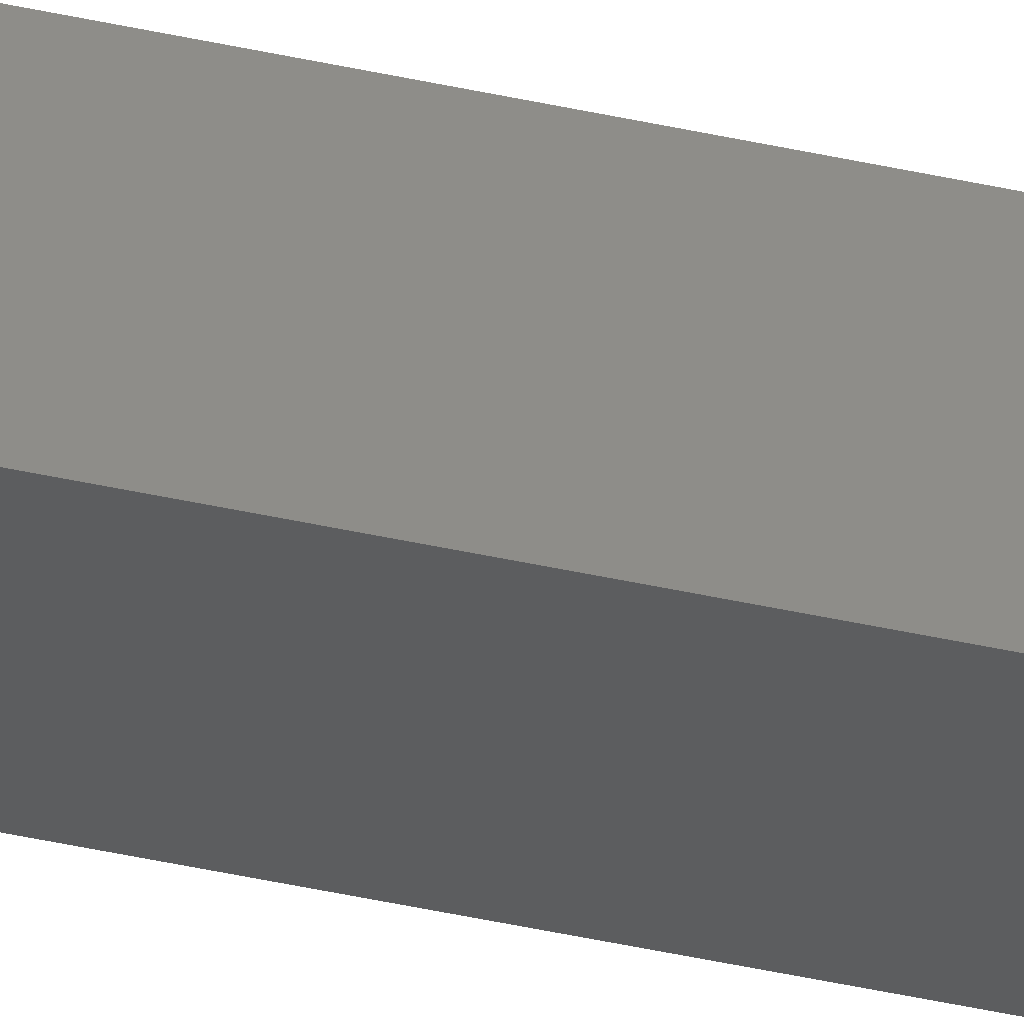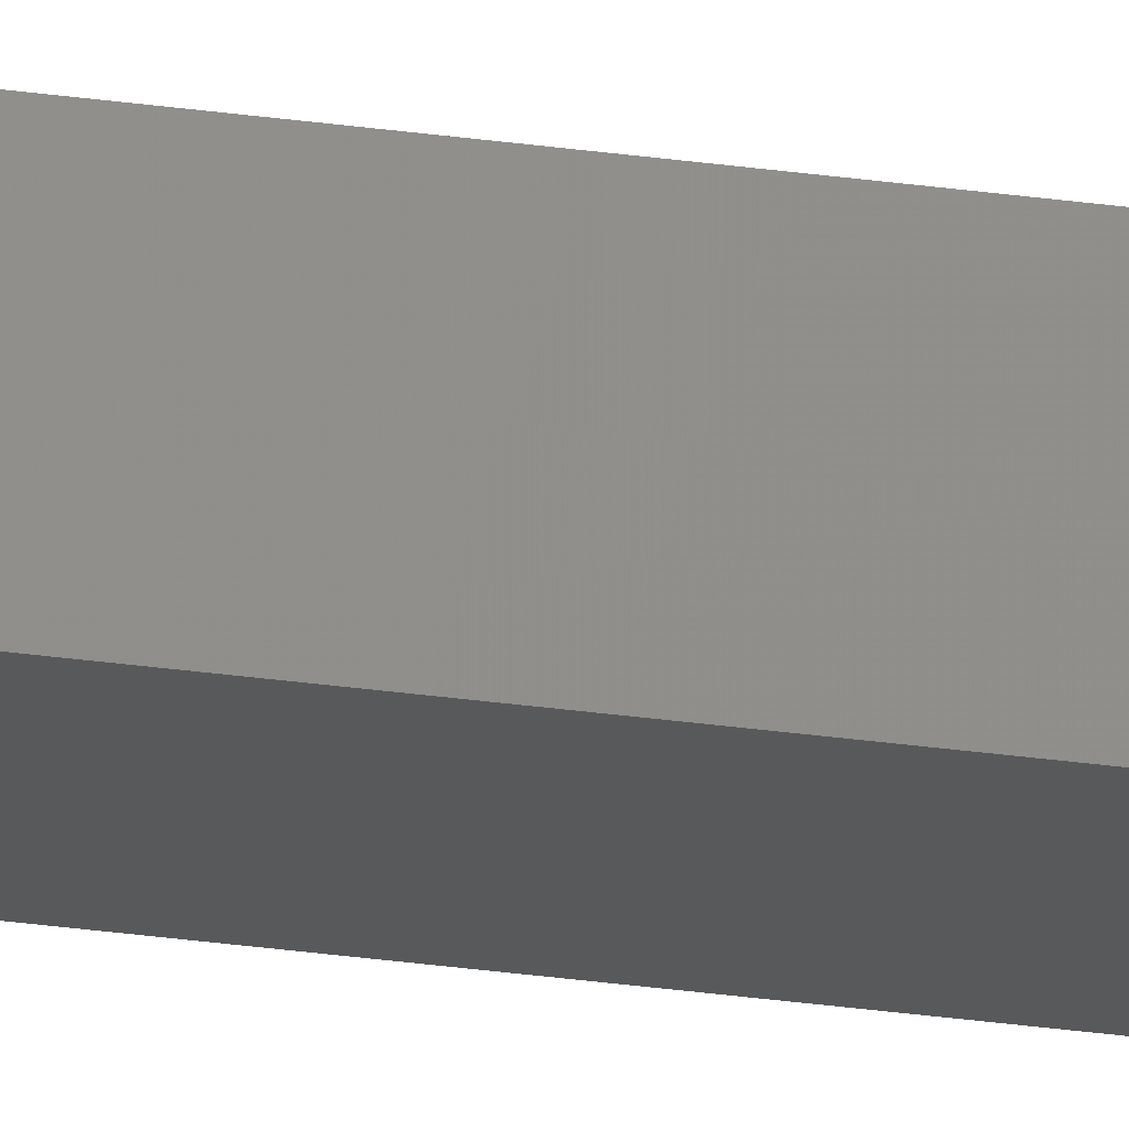
<metadata>
{"format":"stl","ext":"stl","renderer":"f3d","projection":"perspective","resolution":1024,"background":"white","views":[{"elev":-25.7,"azim":67.2,"up":"+Y"},{"elev":-27.3,"azim":-102.7,"up":"+Y"}]}
</metadata>
<code>
# stl→obj: 16 verts, 28 faces
v -9.787 3.83 16.96
v -9.787 3.83 13.39
v -9.807 3.828 13.39
v -9.807 3.828 16.96
v -9.827 3.826 16.96
v -9.827 3.826 13.39
v -9.847 3.824 13.39
v -9.847 3.824 16.96
v -9.842 3.774 16.96
v -9.842 3.774 13.39
v -9.782 3.781 13.39
v -9.802 3.778 16.96
v -9.802 3.778 13.39
v -9.782 3.781 16.96
v -9.822 3.776 16.96
v -9.822 3.776 13.39
f 1 2 3
f 4 1 3
f 5 3 6
f 5 6 7
f 5 4 3
f 8 5 7
f 8 7 9
f 7 10 9
f 11 12 13
f 14 12 11
f 13 15 16
f 16 15 10
f 12 15 13
f 15 9 10
f 14 11 1
f 11 2 1
f 7 16 10
f 6 16 7
f 3 13 16
f 3 16 6
f 2 11 13
f 2 13 3
f 15 8 9
f 15 5 8
f 12 4 15
f 15 4 5
f 14 1 12
f 12 1 4

</code>
